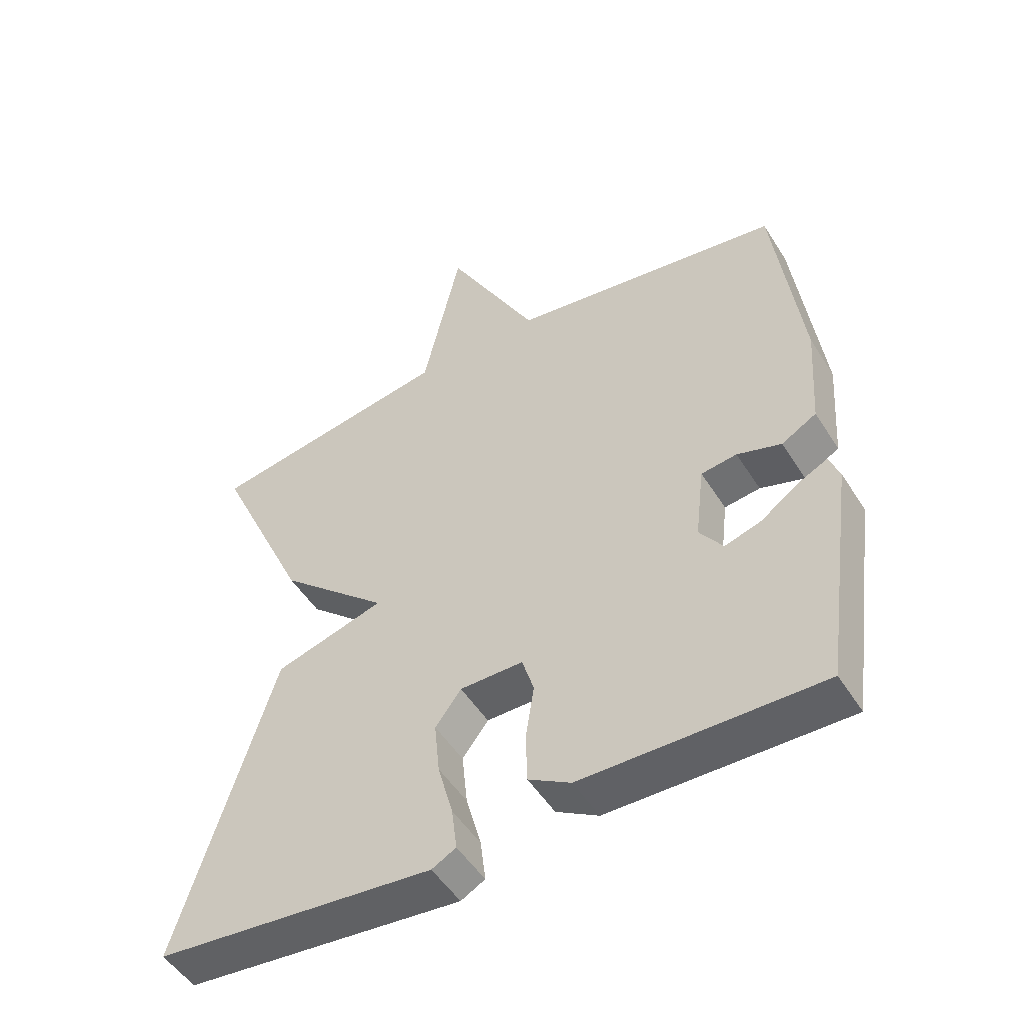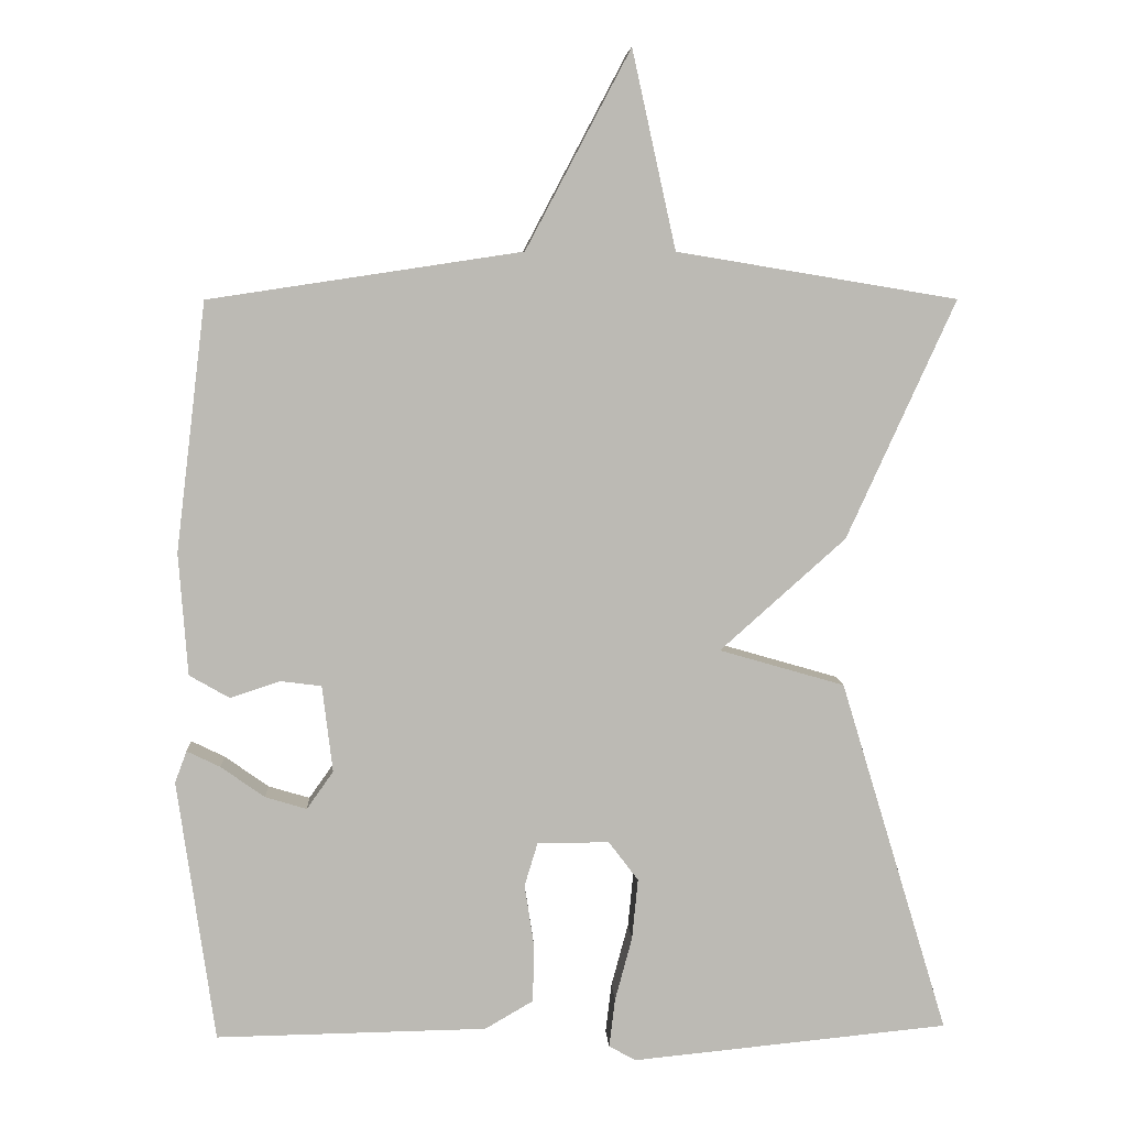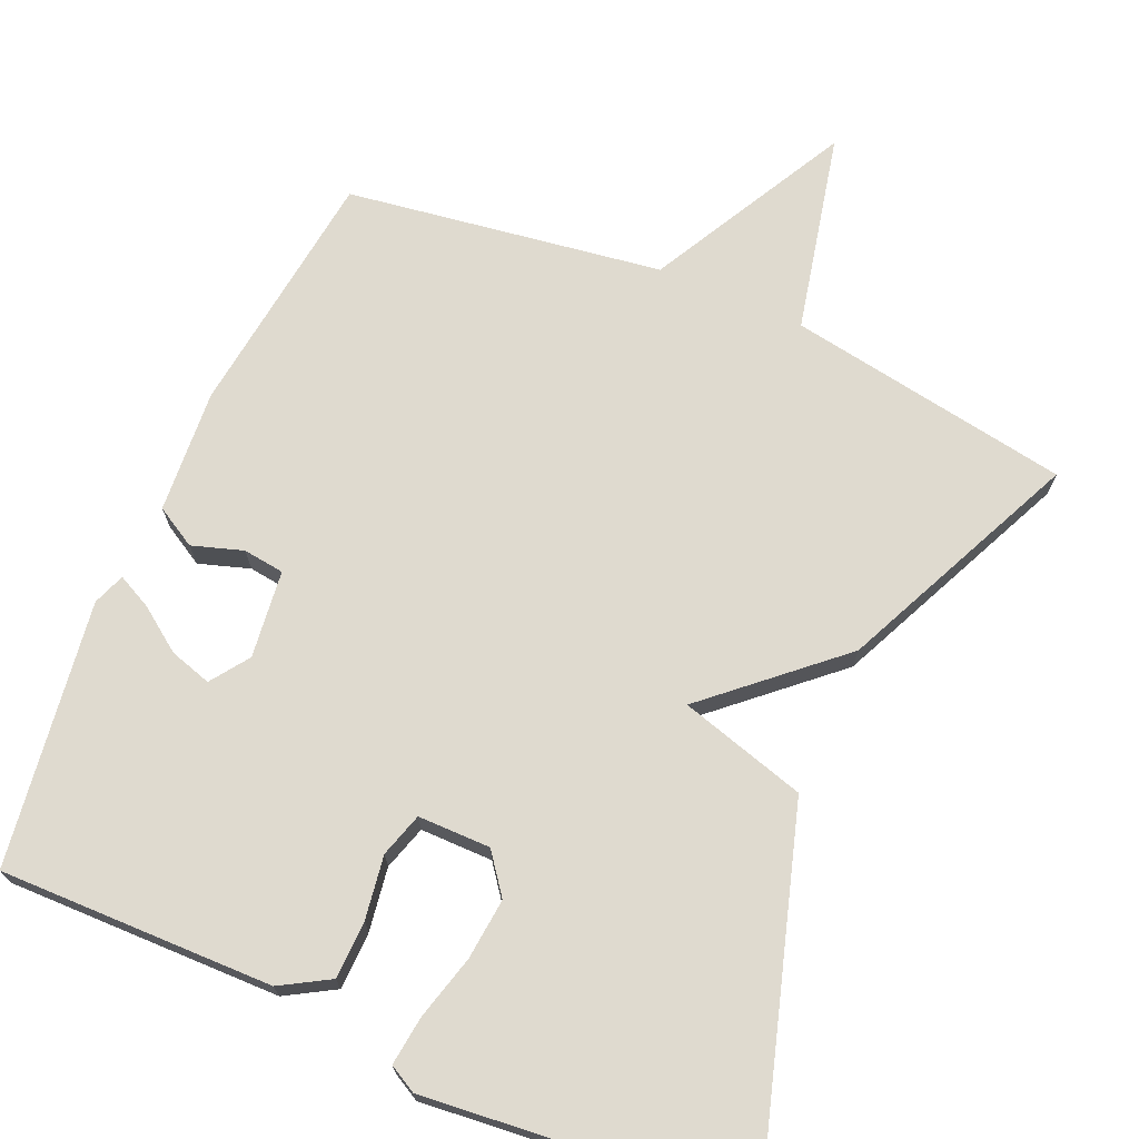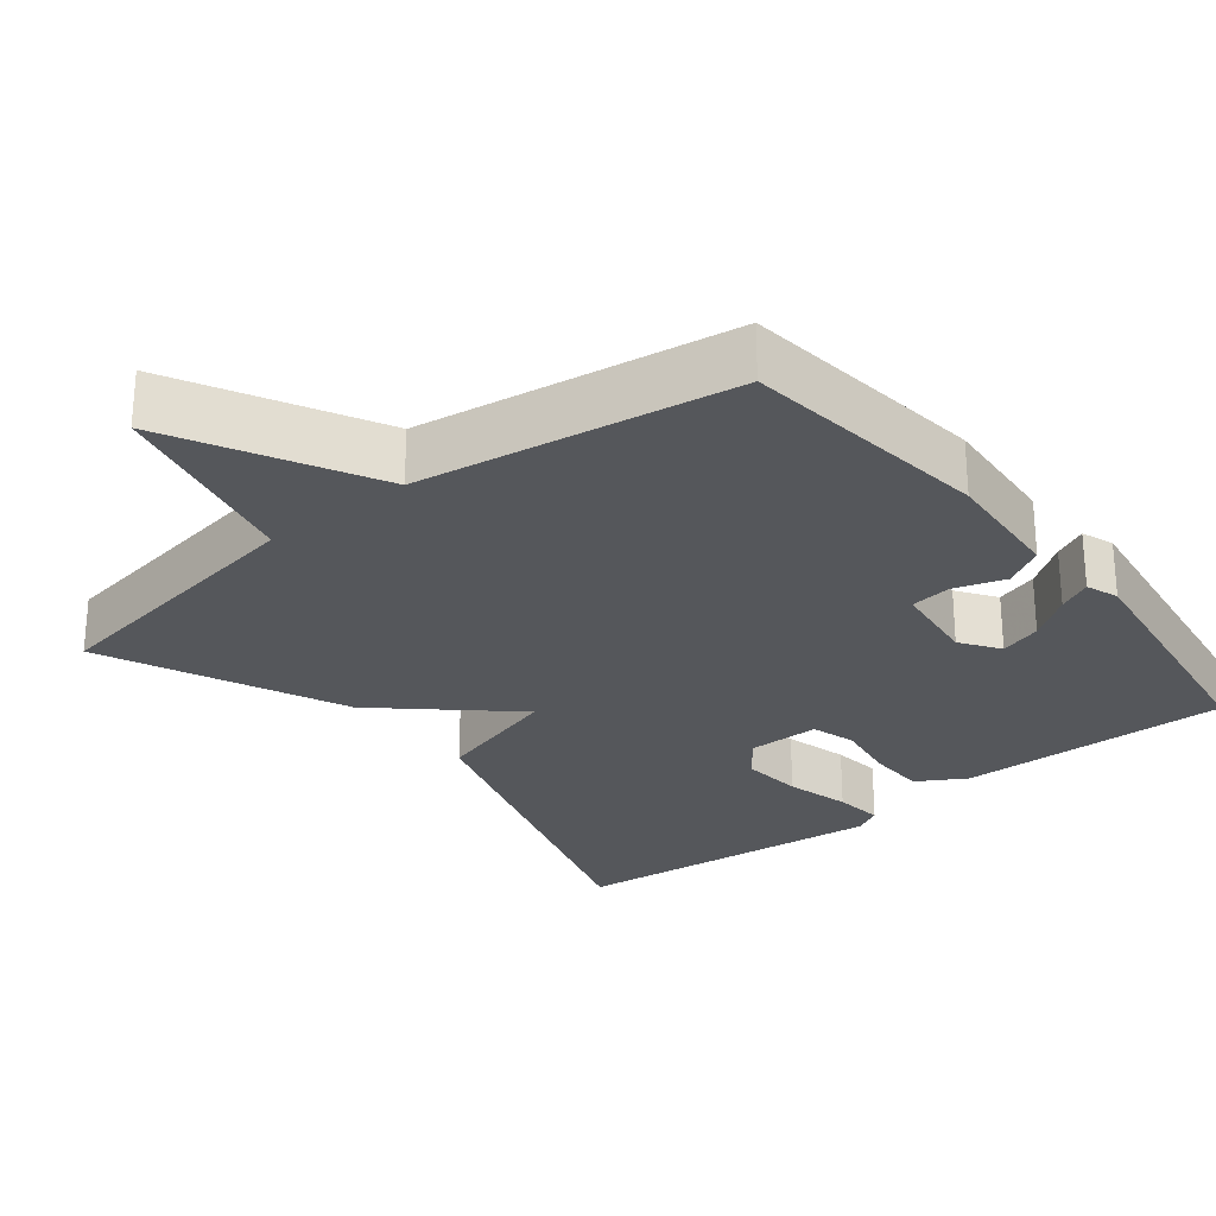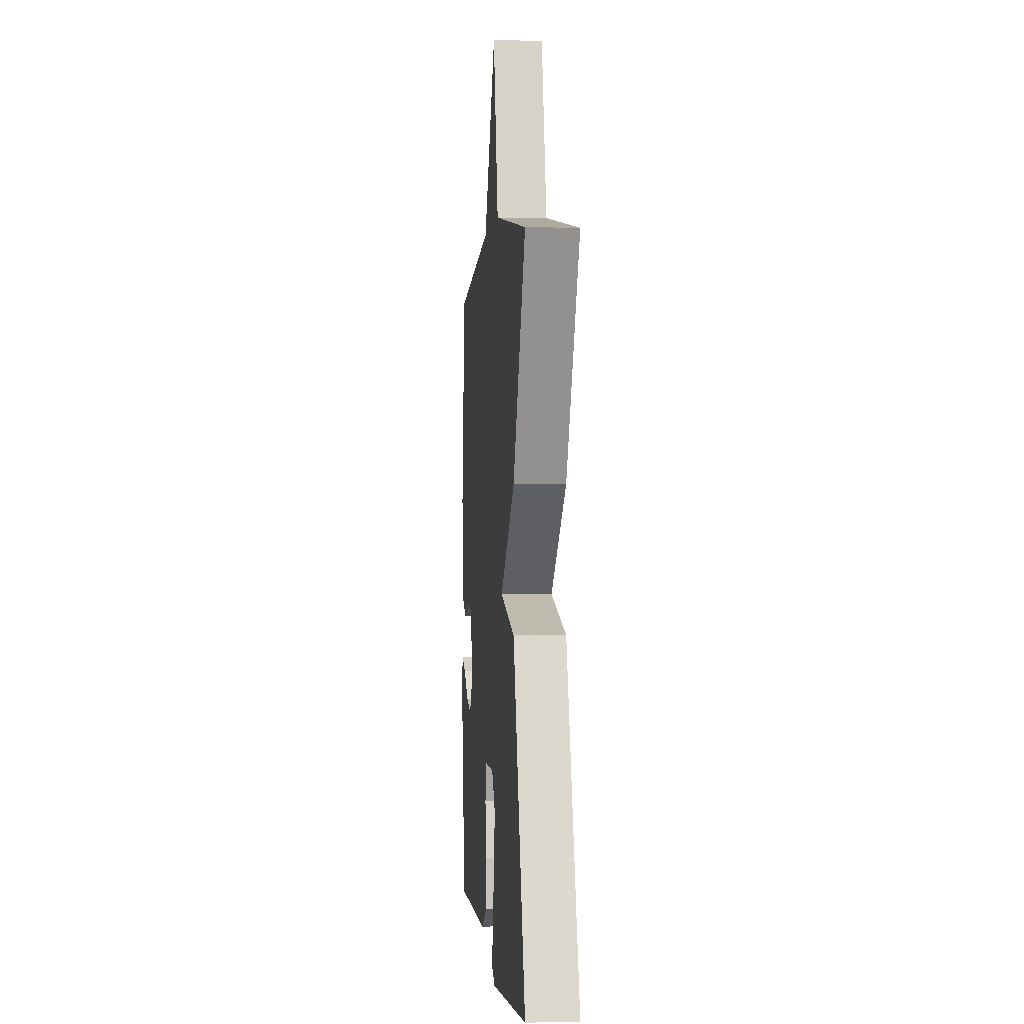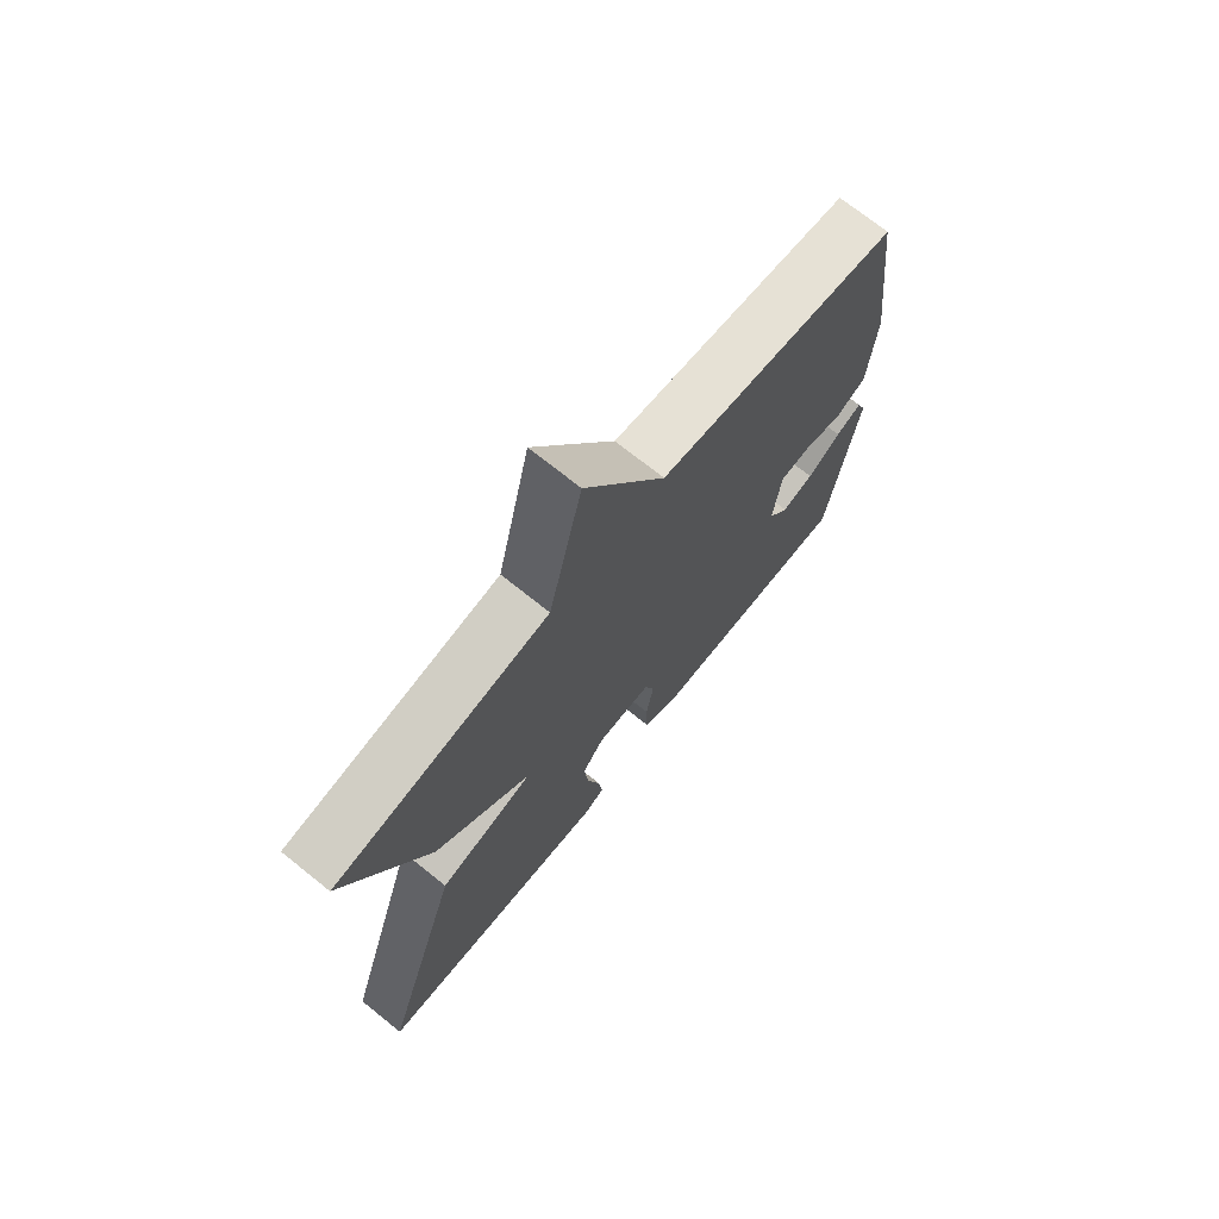
<metadata>
{"format":"obj","ext":"obj","renderer":"f3d","projection":"perspective","resolution":1024,"background":"white","views":[{"elev":-50.6,"azim":31.2,"up":"+Z"},{"elev":6.9,"azim":177.0,"up":"+Z"},{"elev":70.9,"azim":-156.4,"up":"+Y"},{"elev":-26.9,"azim":38.4,"up":"+Y"},{"elev":-0.2,"azim":-95.6,"up":"+Z"},{"elev":72.4,"azim":-51.3,"up":"+Z"}]}
</metadata>
<code>
v -0.5 0.07 0.5
v -0.122 0.07 0.563
v -0.063 0.07 0.829
v 0.078 0.07 0.563
v 0.5 0.07 0.5
v 0.541 0.07 0.165
v 0.529 0.07 0
v 0.475 0.07 -0.031
v 0.407 0.07 -0.009
v 0.352 0.07 -0.016
v 0.338 0.07 -0.133
v 0.374 0.07 -0.184
v 0.43 0.07 -0.167
v 0.489 0.07 -0.125
v 0.534 0.07 -0.103
v 0.55 0.07 -0.146
v 0.5 0.07 -0.5
v 0.134 0.07 -0.494
v 0.069 0.07 -0.456
v 0.067 0.07 -0.379
v 0.08 0.07 -0.294
v 0.062 0.07 -0.235
v -0.035 0.07 -0.235
v -0.075 0.07 -0.288
v -0.067 0.07 -0.37
v -0.044 0.07 -0.456
v -0.036 0.07 -0.522
v -0.073 0.07 -0.542
v -0.5 0.07 -0.5
v -0.354 0.07 -0.021
v -0.185 0.07 0.028
v -0.354 0.07 0.179
v -0.5 0 0.5
v -0.122 0 0.563
v -0.063 0 0.829
v 0.078 0 0.563
v 0.5 0 0.5
v 0.541 0 0.165
v 0.529 0 0
v 0.475 0 -0.031
v 0.407 0 -0.009
v 0.352 0 -0.016
v 0.338 0 -0.133
v 0.374 0 -0.184
v 0.43 0 -0.167
v 0.489 0 -0.125
v 0.534 0 -0.103
v 0.55 0 -0.146
v 0.5 0 -0.5
v 0.134 0 -0.494
v 0.069 0 -0.456
v 0.067 0 -0.379
v 0.08 0 -0.294
v 0.062 0 -0.235
v -0.035 0 -0.235
v -0.075 0 -0.288
v -0.067 0 -0.37
v -0.044 0 -0.456
v -0.036 0 -0.522
v -0.073 0 -0.542
v -0.5 0 -0.5
v -0.354 0 -0.021
v -0.185 0 0.028
v -0.354 0 0.179
f 31 32 1 2
f 29 30 31
f 28 29 31
f 27 28 31
f 26 27 31
f 25 26 31
f 24 25 31
f 2 3 4
f 31 2 4
f 24 31 4
f 23 24 4
f 4 5 6
f 23 4 6
f 22 23 6
f 19 20 21
f 18 19 21
f 17 18 21
f 16 17 21
f 13 14 15 16
f 12 13 16 21
f 11 12 21 22
f 6 7 8 9
f 6 9 10
f 22 6 10
f 10 11 22
f 34 33 64 63
f 63 62 61
f 63 61 60
f 63 60 59
f 63 59 58
f 63 58 57
f 63 57 56
f 36 35 34
f 36 34 63
f 36 63 56
f 36 56 55
f 38 37 36
f 38 36 55
f 38 55 54
f 53 52 51
f 53 51 50
f 53 50 49
f 53 49 48
f 48 47 46 45
f 53 48 45 44
f 54 53 44 43
f 41 40 39 38
f 42 41 38
f 42 38 54
f 54 43 42
f 1 33 34 2
f 2 34 35 3
f 3 35 36 4
f 4 36 37 5
f 5 37 38 6
f 6 38 39 7
f 7 39 40 8
f 8 40 41 9
f 9 41 42 10
f 10 42 43 11
f 11 43 44 12
f 12 44 45 13
f 13 45 46 14
f 14 46 47 15
f 15 47 48 16
f 16 48 49 17
f 17 49 50 18
f 18 50 51 19
f 19 51 52 20
f 20 52 53 21
f 21 53 54 22
f 22 54 55 23
f 23 55 56 24
f 24 56 57 25
f 25 57 58 26
f 26 58 59 27
f 27 59 60 28
f 28 60 61 29
f 29 61 62 30
f 30 62 63 31
f 31 63 64 32
f 32 64 33 1

</code>
